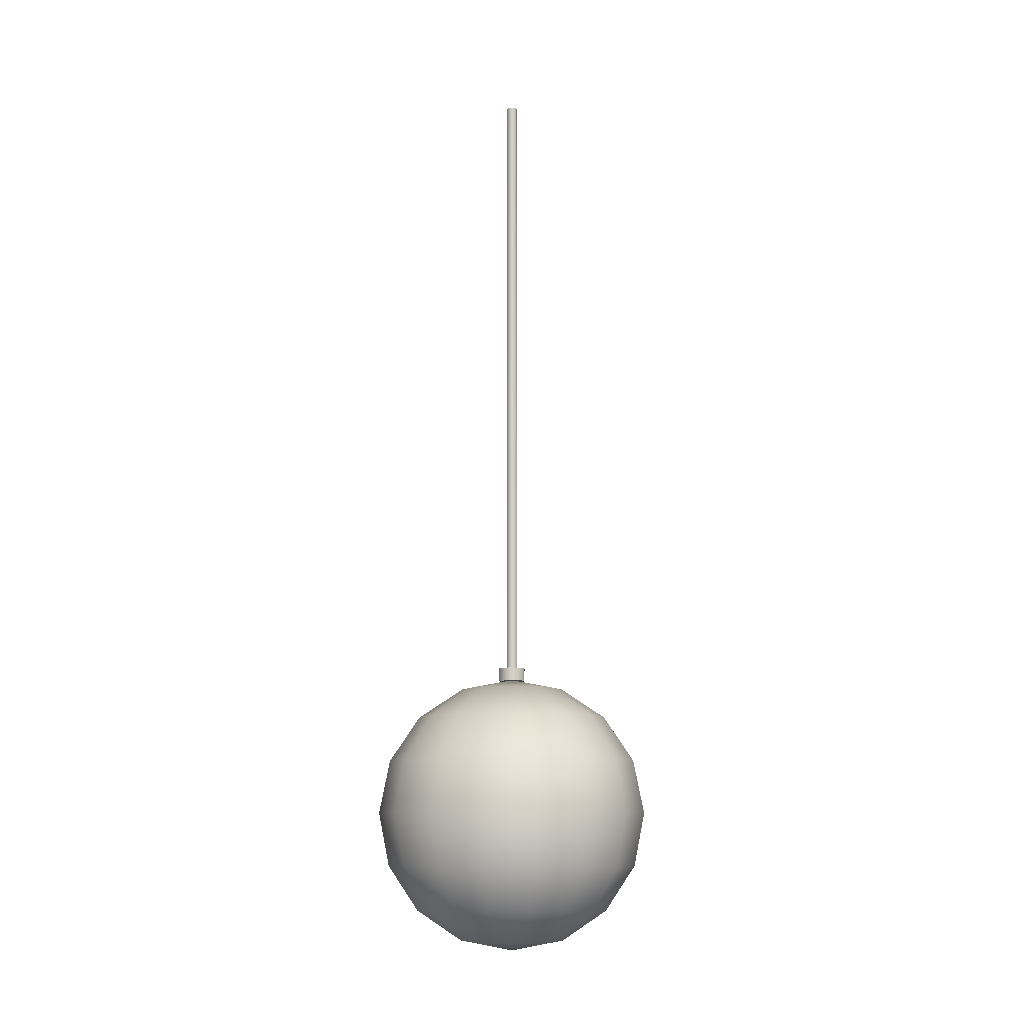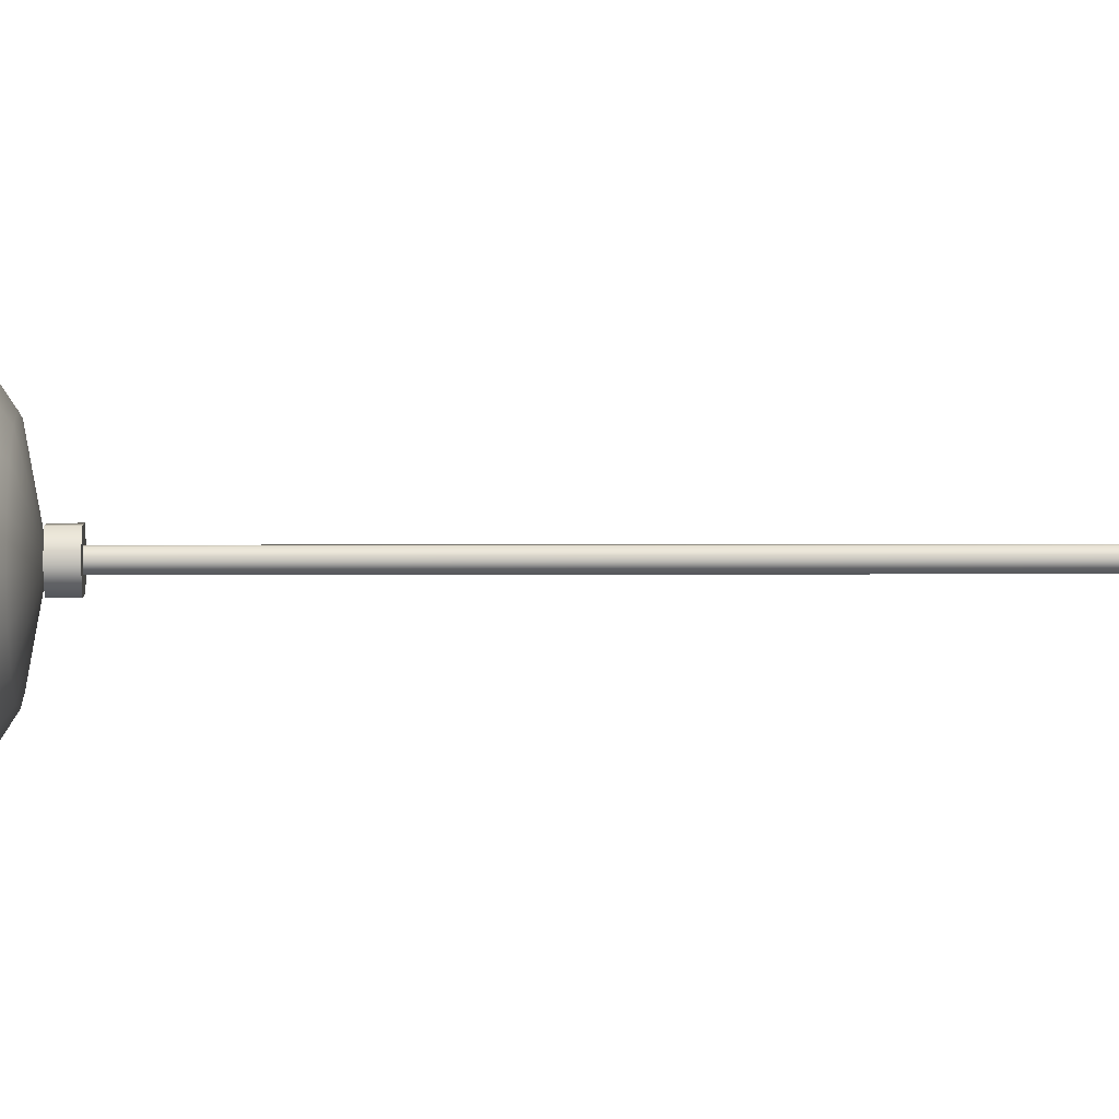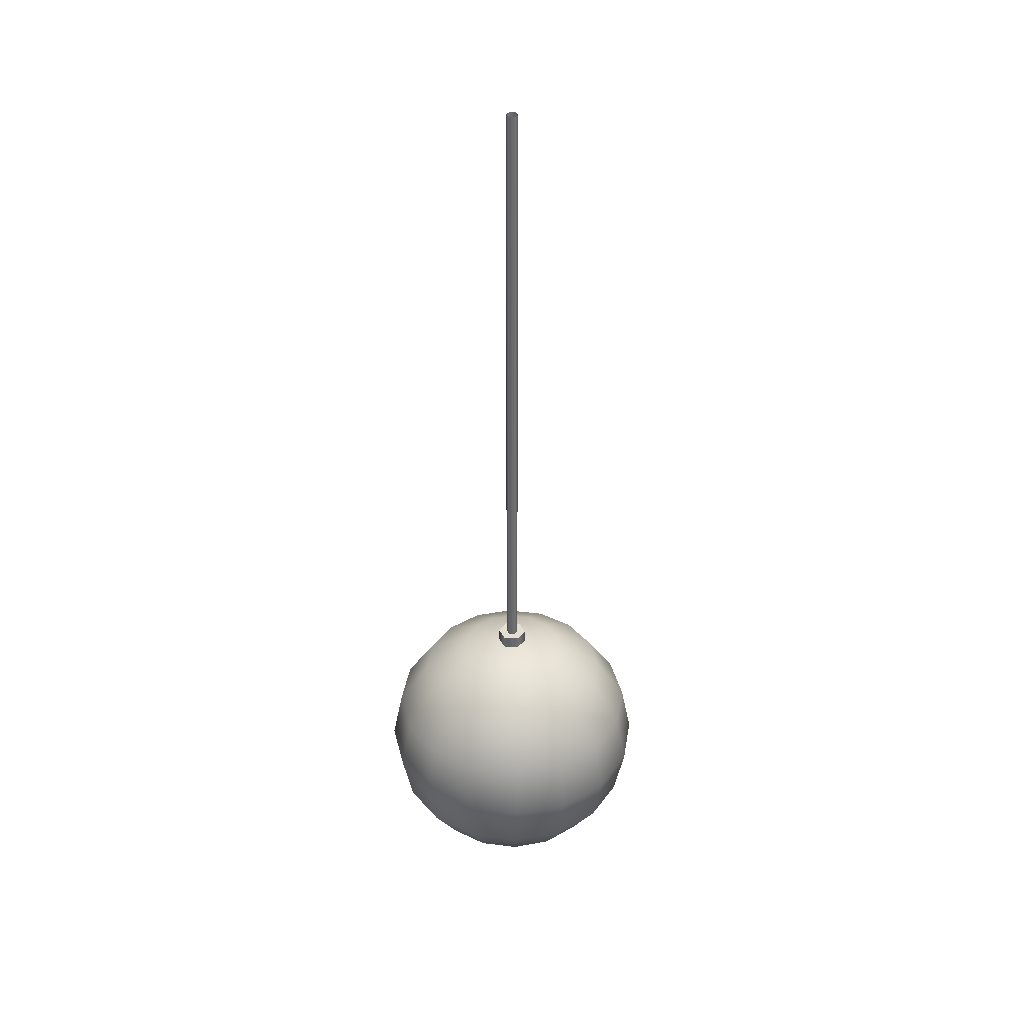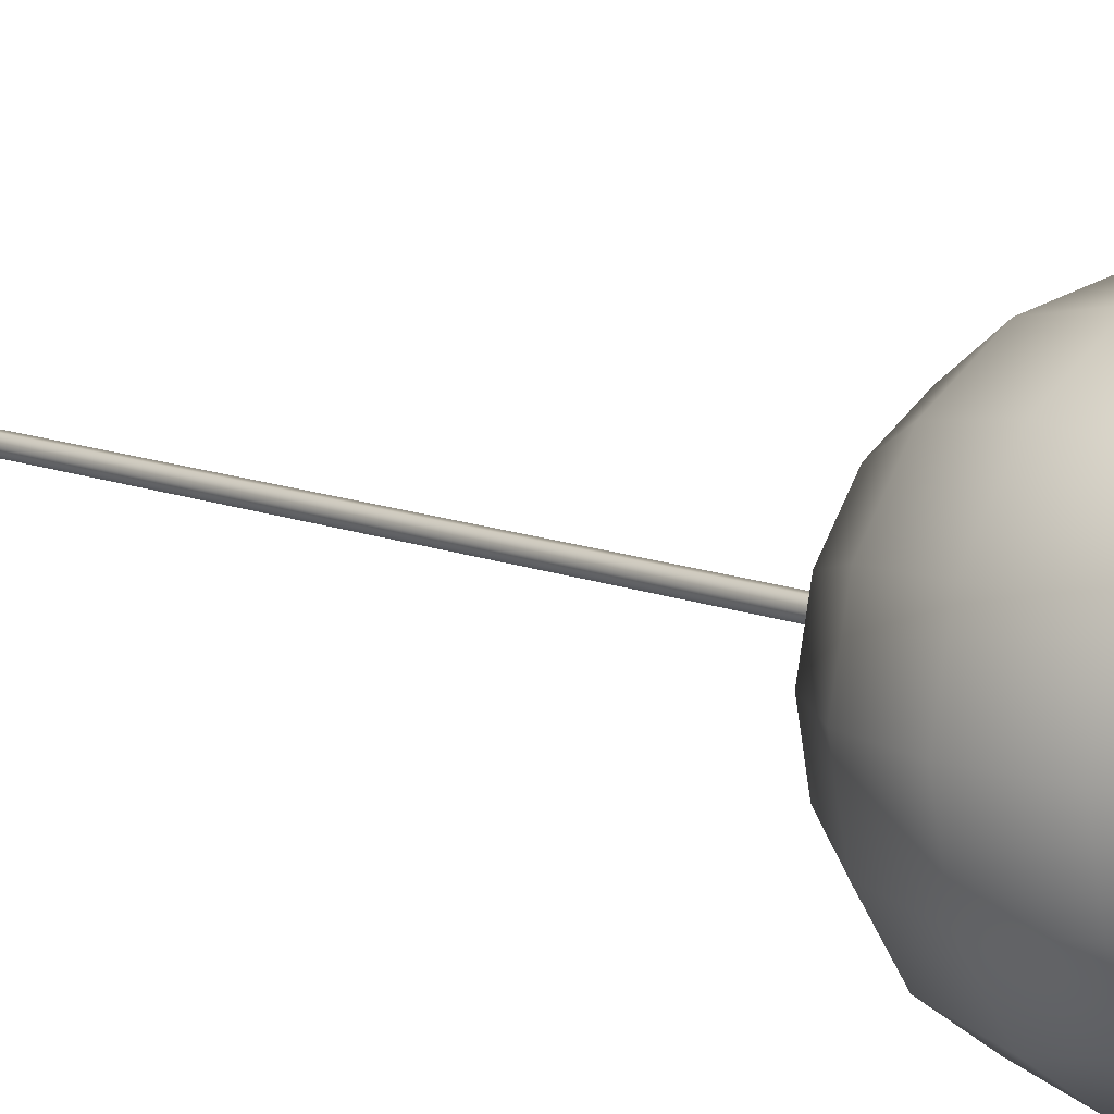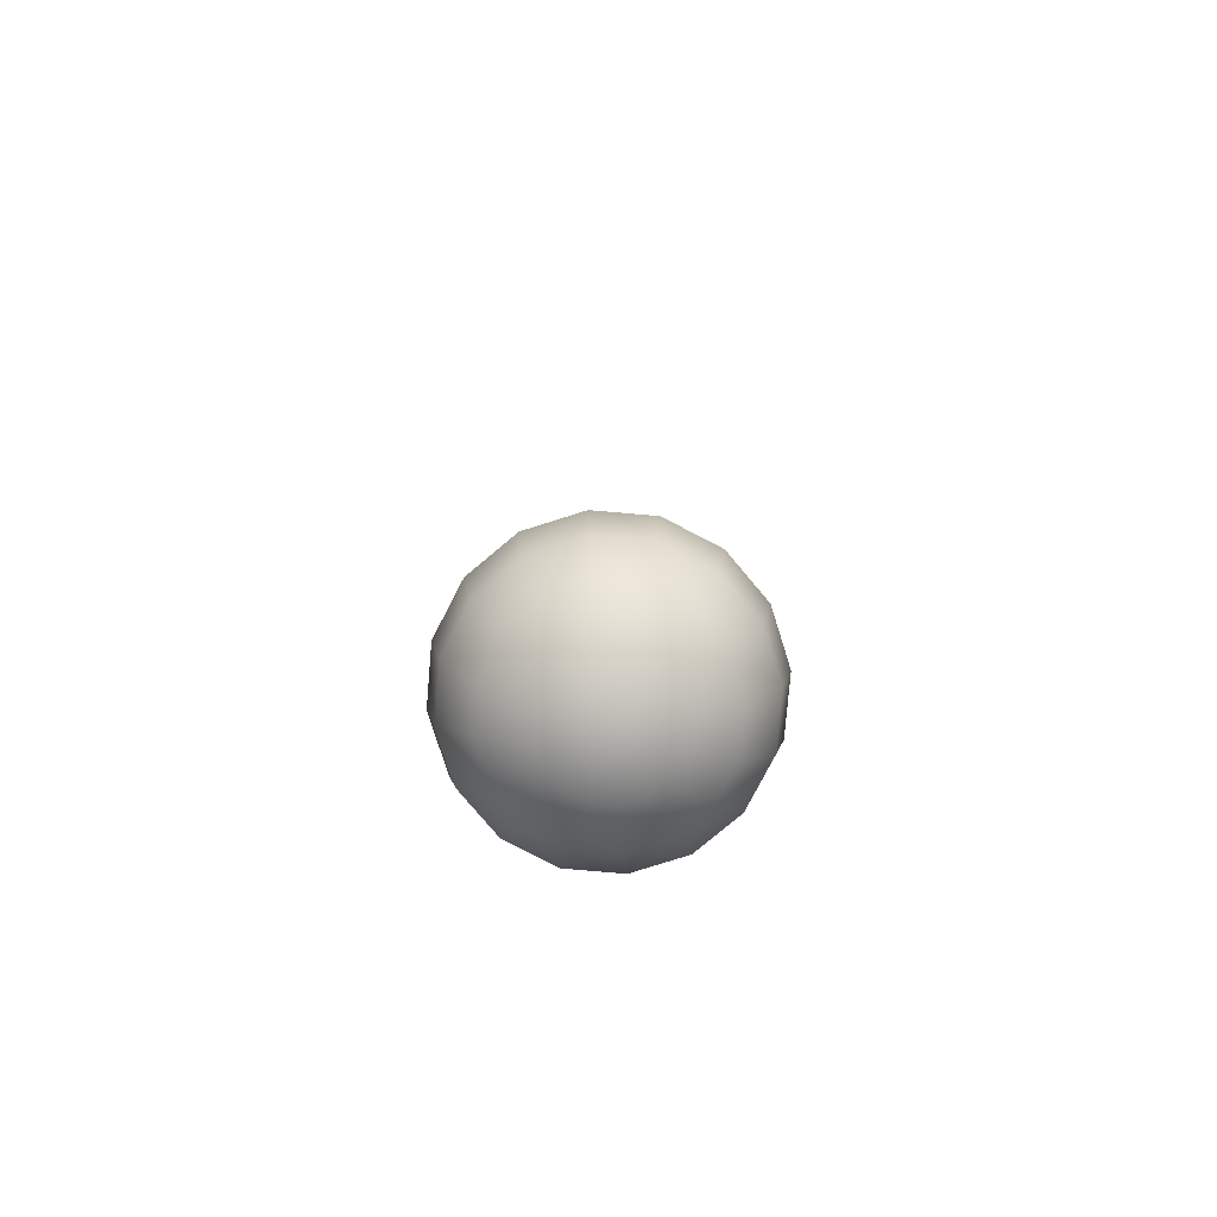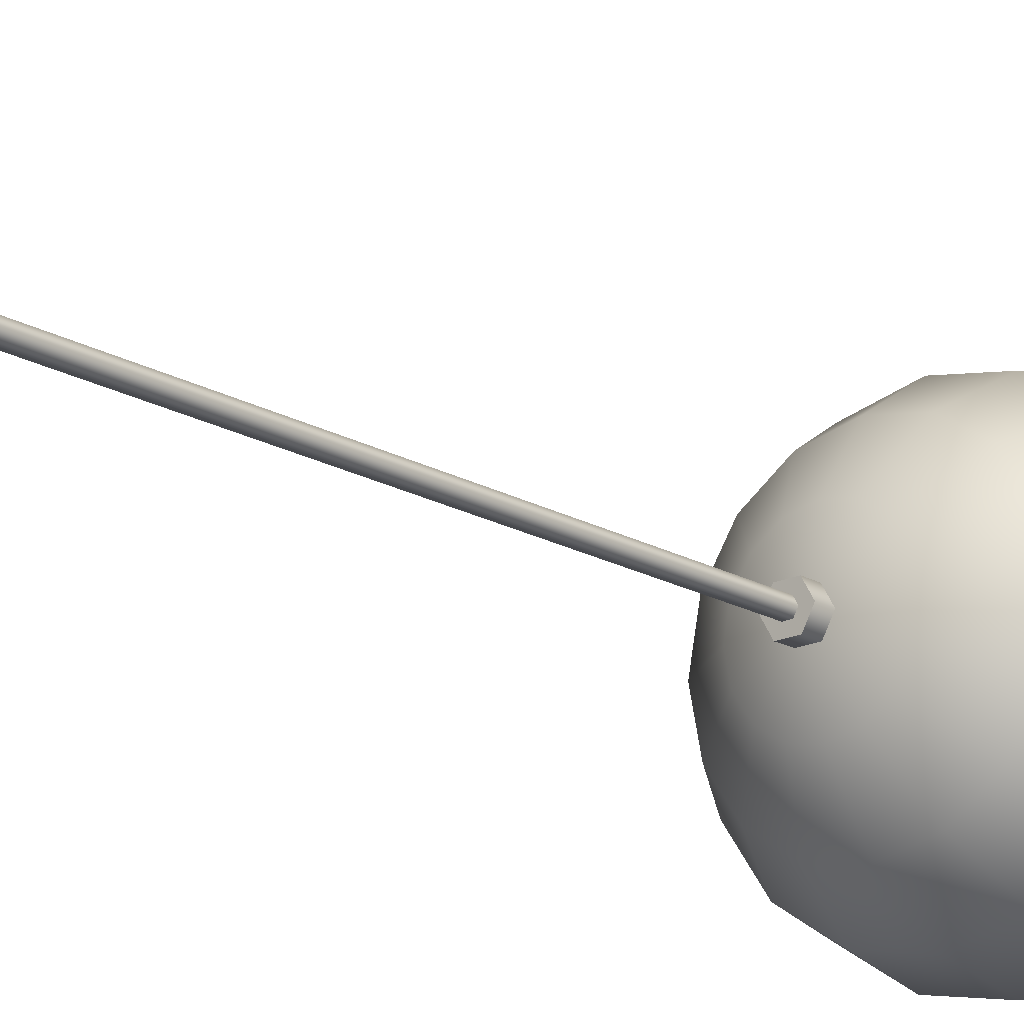
<metadata>
{"format":"obj","ext":"obj","renderer":"f3d","projection":"perspective","resolution":1024,"background":"white","views":[{"elev":-10.4,"azim":-144.9,"up":"+Y"},{"elev":4.6,"azim":89.1,"up":"+Z"},{"elev":37.1,"azim":65.3,"up":"+Y"},{"elev":10.5,"azim":-41.9,"up":"+Z"},{"elev":-78.8,"azim":-61.2,"up":"+Y"},{"elev":-18.5,"azim":-137.8,"up":"+Z"}]}
</metadata>
<code>
v 6669 -25 5649
v 6669 -28.81 5645
v 6670 -25 5645
v 6669 -28.81 5649
v 6667 -25 5652
v 6667 -28.81 5652
v 6664 -25 5654
v 6664 -28.81 5654
v 6660 -25 5655
v 6660 -28.81 5654
v 6656 -25 5654
v 6656 -28.81 5654
v 6664 -28.81 5636
v 6660 -32.05 5638
v 6660 -28.81 5636
v 6663 -32.05 5638
v 6667 -28.81 5638
v 6665 -32.05 5640
v 6669 -28.81 5641
v 6667 -32.05 5642
v 6667 -32.05 5645
v 6653 -17.95 5648
v 6653 -21.18 5652
v 6655 -17.95 5650
v 6651 -21.18 5649
v 6653 -17.95 5645
v 6651 -21.18 5645
v 6653 -17.95 5642
v 6651 -21.18 5641
v 6655 -17.95 5640
v 6653 -21.18 5638
v 6667 -32.05 5648
v 6664 -34.21 5645
v 6667 -32.05 5645
v 6664 -34.21 5646
v 6665 -32.05 5650
v 6663 -34.21 5648
v 6663 -32.05 5652
v 6661 -34.21 5649
v 6660 -32.05 5652
v 6660 -34.21 5649
v 6653 -25 5652
v 6651 -25 5649
v 6650 -25 5645
v 6651 -25 5641
v 6653 -25 5638
v 6665 -32.05 5640
v 6661 -34.21 5641
v 6663 -32.05 5638
v 6663 -34.21 5642
v 6667 -32.05 5642
v 6664 -34.21 5644
v 6657 -32.05 5652
v 6659 -34.21 5649
v 6655 -32.05 5650
v 6657 -34.21 5648
v 6653 -32.05 5648
v 6656 -34.21 5646
v 6653 -32.05 5645
v 6656 -34.21 5645
v 6653 -32.05 5642
v 6656 -34.21 5644
v 6655 -32.05 5640
v 6657 -34.21 5642
v 6657 -15.79 5642
v 6653 -17.95 5642
v 6656 -15.79 5644
v 6655 -17.95 5640
v 6659 -15.79 5641
v 6657 -17.95 5638
v 6660 -15.79 5641
v 6660 -17.95 5638
v 6667 -25 5638
v 6664 -25 5636
v 6669 -25 5641
v 6667 -32.05 5648
v 6665 -32.05 5650
v 6663 -32.05 5652
v 6660 -32.05 5652
v 6657 -32.05 5652
v 6653 -28.81 5652
v 6655 -32.05 5650
v 6651 -28.81 5649
v 6653 -32.05 5648
v 6651 -28.81 5645
v 6653 -32.05 5645
v 6651 -28.81 5641
v 6653 -32.05 5642
v 6653 -28.81 5638
v 6655 -32.05 5640
v 6656 -28.81 5636
v 6657 -32.05 5638
v 6660 -28.81 5636
v 6660 -32.05 5638
v 6665 -17.95 5640
v 6664 -21.18 5636
v 6663 -17.95 5638
v 6667 -21.18 5638
v 6667 -17.95 5642
v 6669 -21.18 5641
v 6667 -17.95 5645
v 6669 -21.18 5645
v 6663 -15.79 5642
v 6663 -17.95 5638
v 6661 -15.79 5641
v 6665 -17.95 5640
v 6664 -15.79 5644
v 6667 -17.95 5642
v 6664 -15.79 5645
v 6667 -17.95 5645
v 6664 -15.79 5646
v 6667 -17.95 5648
v 6663 -15.79 5648
v 6665 -17.95 5650
v 6661 -15.79 5649
v 6663 -17.95 5652
v 6660 -15.79 5649
v 6660 -17.95 5652
v 6659 -15.79 5649
v 6657 -17.95 5652
v 6657 -15.79 5648
v 6655 -17.95 5650
v 6656 -15.79 5646
v 6653 -17.95 5648
v 6656 -15.79 5645
v 6653 -17.95 5645
v 6669 -21.18 5649
v 6667 -21.18 5652
v 6664 -21.18 5654
v 6660 -21.18 5654
v 6656 -21.18 5654
v 6657 -32.05 5638
v 6659 -34.21 5641
v 6660 -32.05 5638
v 6660 -34.21 5641
v 6656 -25 5636
v 6660 -25 5635
v 6656 -21.18 5636
v 6660 -21.18 5636
v 6667 -17.95 5648
v 6665 -17.95 5650
v 6663 -17.95 5652
v 6660 -17.95 5652
v 6657 -17.95 5652
v 6657 -17.95 5638
v 6660 -17.95 5638
v 6660 -34.97 5645
v 6660 -34.21 5641
v 6661 -34.21 5641
v 6659 -34.21 5641
v 6657 -34.21 5642
v 6660 -15.03 5645
v 6661 -15.79 5641
v 6660 -15.79 5641
v 6663 -15.79 5642
v 6664 -15.79 5644
v 6664 -15.79 5645
v 6664 -15.79 5646
v 6663 -15.79 5648
v 6661 -15.79 5649
v 6660 -15.79 5649
v 6659 -15.79 5649
v 6657 -15.79 5648
v 6656 -15.79 5646
v 6656 -15.79 5645
v 6656 -15.79 5644
v 6657 -15.79 5642
v 6659 -15.79 5641
v 6660 -25 5635
v 6660 -34.21 5641
v 6660 -32.05 5638
v 6660 -21.18 5636
v 6660 -17.95 5638
v 6660 -15.79 5641
v 6660 -17.95 5638
v 6663 -34.21 5642
v 6664 -34.21 5644
v 6664 -34.21 5645
v 6664 -34.21 5646
v 6663 -34.21 5648
v 6661 -34.21 5649
v 6660 -34.21 5649
v 6659 -34.21 5649
v 6657 -34.21 5648
v 6656 -34.21 5646
v 6656 -34.21 5645
v 6656 -34.21 5644
g polygon0
f 1 2 3
f 1 4 2
f 5 4 1
f 5 6 4
f 7 6 5
f 7 8 6
f 9 8 7
f 9 10 8
f 11 10 9
f 11 12 10
f 13 14 15
f 13 16 14
f 17 16 13
f 17 18 16
f 19 18 17
f 19 20 18
f 2 20 19
f 2 21 20
f 22 23 24
f 22 25 23
f 26 25 22
f 26 27 25
f 28 27 26
f 28 29 27
f 30 29 28
f 30 31 29
f 32 33 34
f 32 35 33
f 36 35 32
f 36 37 35
f 38 37 36
f 38 39 37
f 40 39 38
f 40 41 39
f 25 42 23
f 25 43 42
f 27 43 25
f 27 44 43
f 29 44 27
f 29 45 44
f 31 45 29
f 31 46 45
f 47 48 49
f 47 50 48
f 51 50 47
f 51 52 50
f 34 52 51
f 34 33 52
f 53 41 40
f 53 54 41
f 55 54 53
f 55 56 54
f 57 56 55
f 57 58 56
f 59 58 57
f 59 60 58
f 61 60 59
f 61 62 60
f 63 62 61
f 63 64 62
f 65 66 67
f 65 68 66
f 69 68 65
f 69 70 68
f 71 70 69
f 71 72 70
f 73 13 74
f 73 17 13
f 75 17 73
f 75 19 17
f 3 19 75
f 3 2 19
f 4 21 2
f 4 76 21
f 6 76 4
f 6 77 76
f 8 77 6
f 8 78 77
f 10 78 8
f 10 79 78
f 12 79 10
f 12 80 79
f 81 80 12
f 81 82 80
f 83 82 81
f 83 84 82
f 85 84 83
f 85 86 84
f 87 86 85
f 87 88 86
f 89 88 87
f 89 90 88
f 91 90 89
f 91 92 90
f 93 92 91
f 93 94 92
f 95 96 97
f 95 98 96
f 99 98 95
f 99 100 98
f 101 100 99
f 101 102 100
f 103 104 105
f 103 106 104
f 107 106 103
f 107 108 106
f 109 108 107
f 109 110 108
f 42 12 11
f 42 81 12
f 43 81 42
f 43 83 81
f 44 83 43
f 44 85 83
f 111 110 109
f 111 112 110
f 113 112 111
f 113 114 112
f 115 114 113
f 115 116 114
f 117 116 115
f 117 118 116
f 119 118 117
f 119 120 118
f 121 120 119
f 121 122 120
f 123 122 121
f 123 124 122
f 125 124 123
f 125 126 124
f 67 126 125
f 67 66 126
f 98 74 96
f 98 73 74
f 100 73 98
f 100 75 73
f 102 75 100
f 102 3 75
f 127 3 102
f 127 1 3
f 128 1 127
f 128 5 1
f 129 5 128
f 129 7 5
f 130 7 129
f 130 9 7
f 131 9 130
f 131 11 9
f 23 11 131
f 23 42 11
f 132 64 63
f 132 133 64
f 134 133 132
f 134 135 133
f 45 85 44
f 45 87 85
f 46 87 45
f 46 89 87
f 136 89 46
f 136 91 89
f 137 91 136
f 137 93 91
f 138 46 31
f 138 136 46
f 139 136 138
f 139 137 136
f 140 102 101
f 140 127 102
f 141 127 140
f 141 128 127
f 142 128 141
f 142 129 128
f 143 129 142
f 143 130 129
f 144 130 143
f 144 131 130
f 24 131 144
f 24 23 131
f 145 31 30
f 145 138 31
f 146 138 145
f 146 139 138
f 147 148 149
f 147 150 148
f 151 150 147
f 152 153 154
f 152 155 153
f 156 155 152
f 152 157 156
f 152 158 157
f 159 158 152
f 152 160 159
f 152 161 160
f 162 161 152
f 152 163 162
f 152 164 163
f 165 164 152
f 152 166 165
f 152 167 166
f 168 167 152
f 15 74 13
f 15 169 74
f 170 49 48
f 170 171 49
f 169 96 74
f 169 172 96
f 173 105 104
f 173 174 105
f 172 97 96
f 172 175 97
f 176 147 149
f 176 177 147
f 178 147 177
f 178 179 147
f 180 147 179
f 180 181 147
f 182 147 181
f 182 183 147
f 184 147 183
f 184 185 147
f 186 147 185
f 186 187 147
f 187 151 147
f 154 168 152
v 6661 -15.11 5645
v 6661 -14.15 5646
v 6661 -15.11 5646
v 6661 -14.15 5645
v 6661 -15.11 5644
v 6661 -14.15 5644
v 6659 -15.11 5644
v 6659 -14.15 5644
v 6659 -15.11 5645
v 6659 -14.15 5645
v 6659 -15.11 5646
v 6659 -14.15 5646
v 6659 -15.11 5644
v 6659 -15.11 5646
v 6659 -15.11 5645
v 6661 -15.11 5646
v 6661 -15.11 5644
v 6661 -15.11 5645
v 6659 -14.15 5646
v 6659 -14.15 5644
v 6659 -14.15 5645
v 6661 -14.15 5646
v 6661 -14.15 5644
v 6661 -14.15 5645
v 6660 30.85 5645
v 6660 -15.46 5645
v 6660 -15.46 5645
v 6660 30.85 5645
v 6660 -15.46 5645
v 6660 30.85 5645
v 6660 -15.46 5645
v 6660 30.85 5645
v 6660 -15.46 5645
v 6660 30.85 5645
v 6660 -15.46 5645
v 6660 30.85 5645
v 6660 30.85 5645
g polygon1
f 188 189 190
f 188 191 189
f 192 191 188
f 192 193 191
f 194 193 192
f 194 195 193
f 196 195 194
f 196 197 195
f 198 197 196
f 198 199 197
f 190 199 198
f 190 189 199
f 200 201 202
f 200 203 201
f 204 203 200
f 204 205 203
f 206 207 208
f 206 209 207
f 210 209 211
f 210 207 209
f 212 213 214
f 212 215 213
f 215 216 213
f 215 217 216
f 217 218 216
f 217 219 218
f 219 220 218
f 219 221 220
f 221 222 220
f 221 223 222
f 214 223 224
f 214 222 223

</code>
